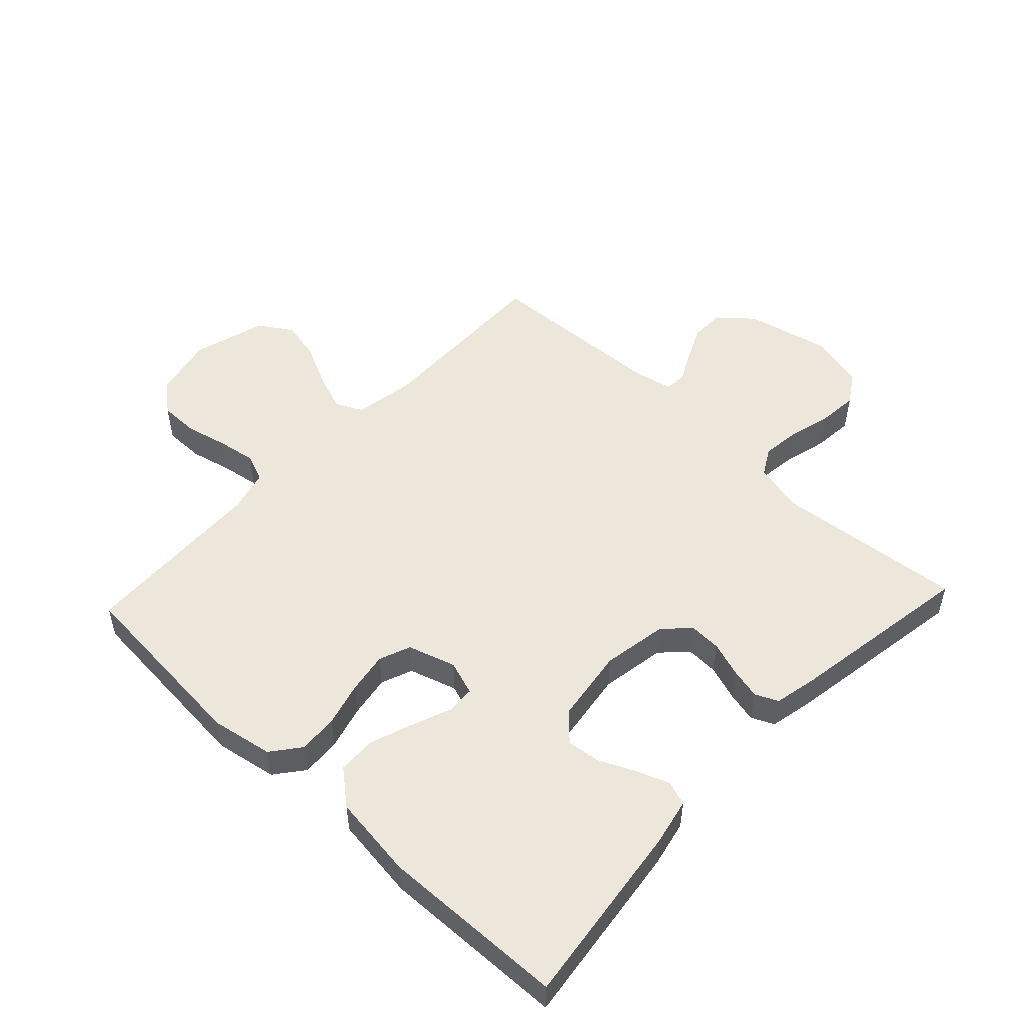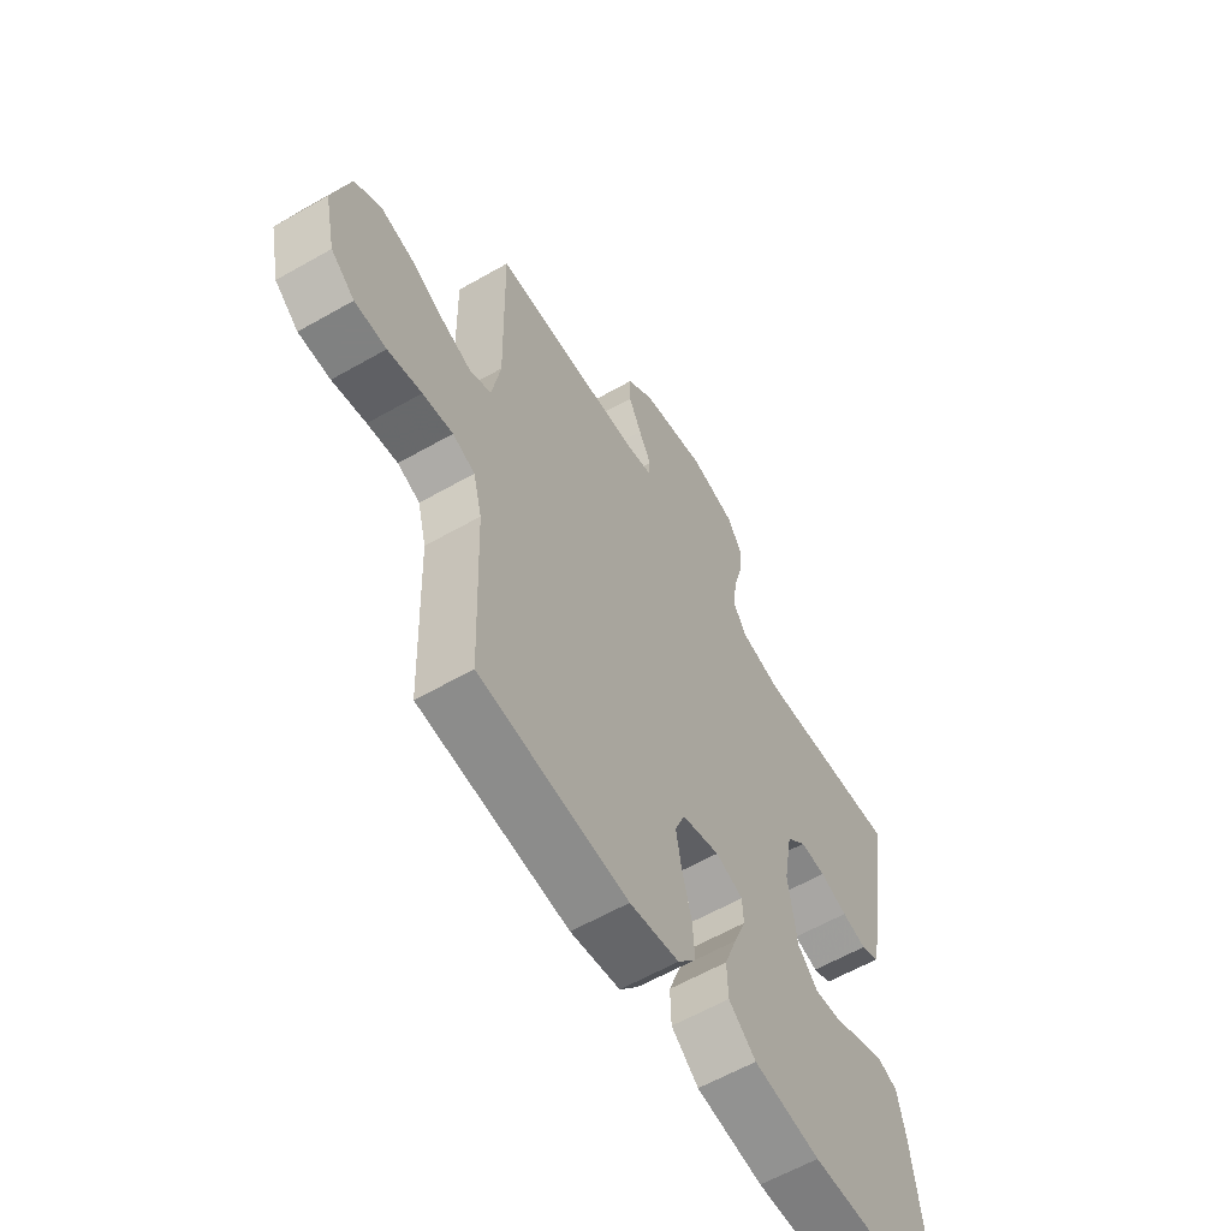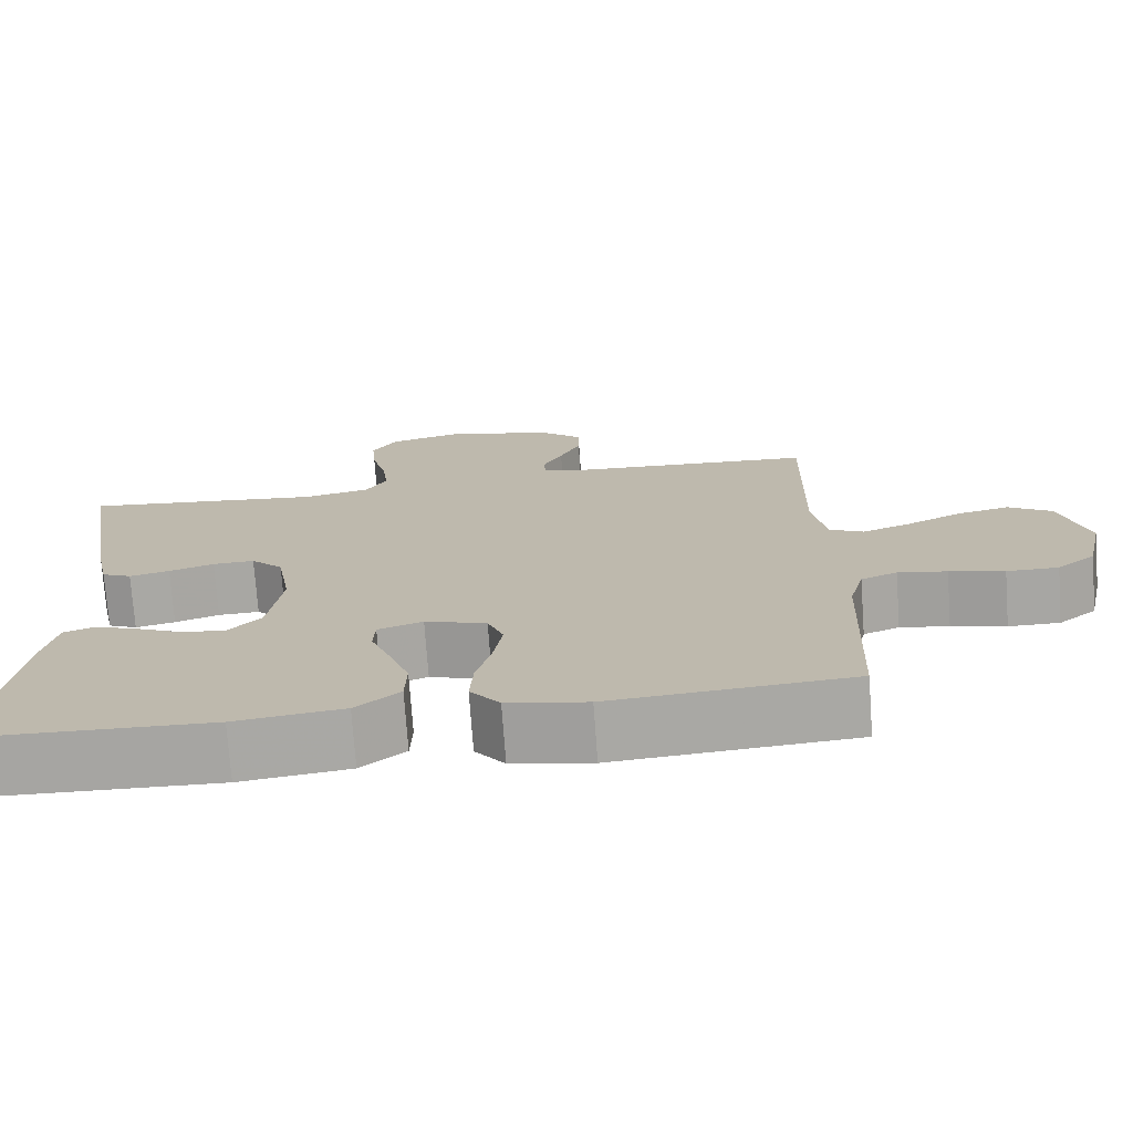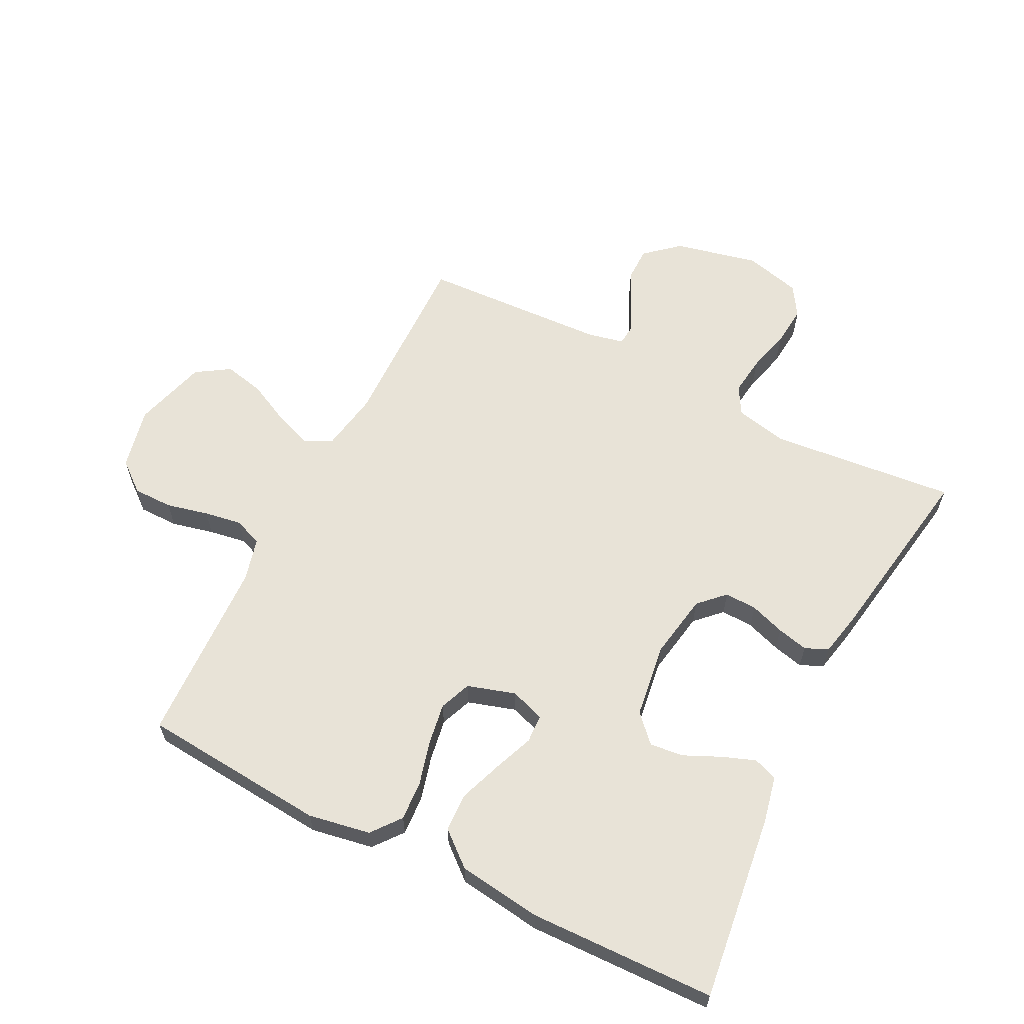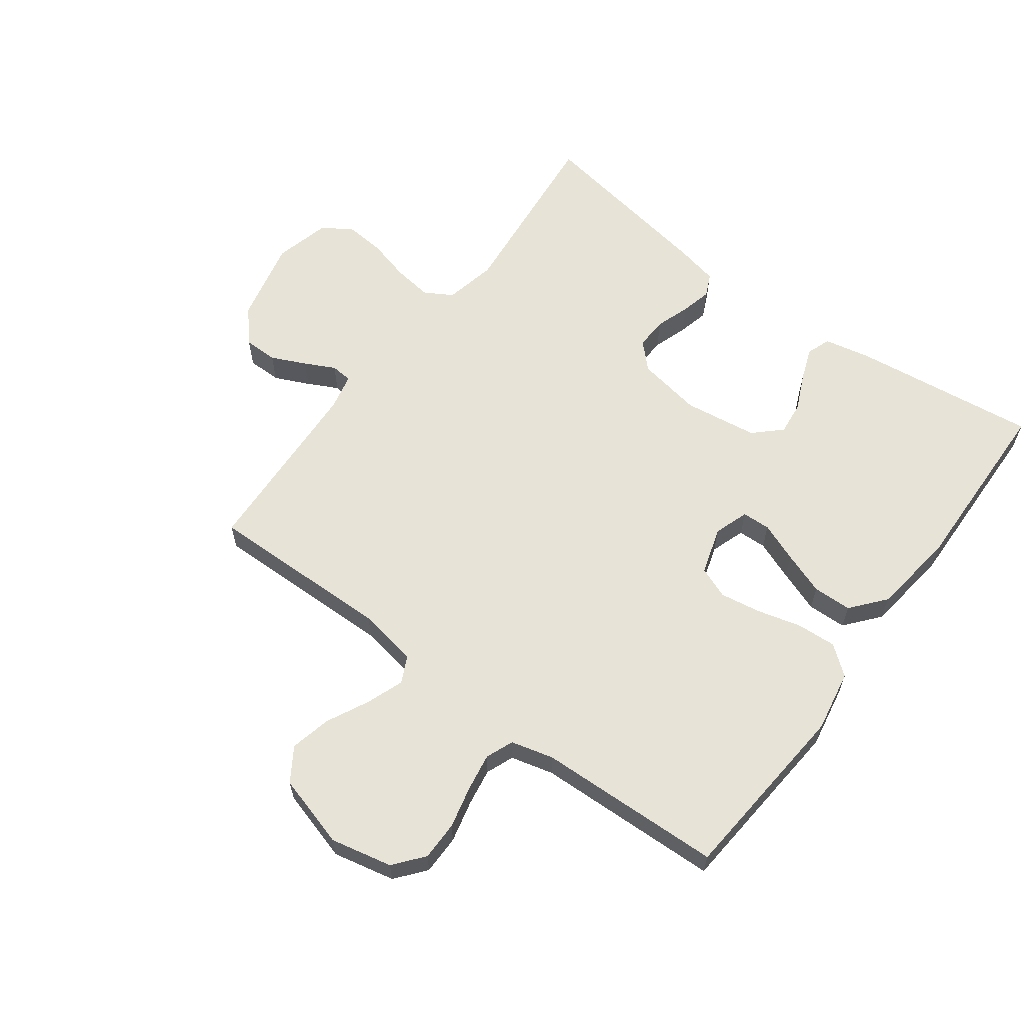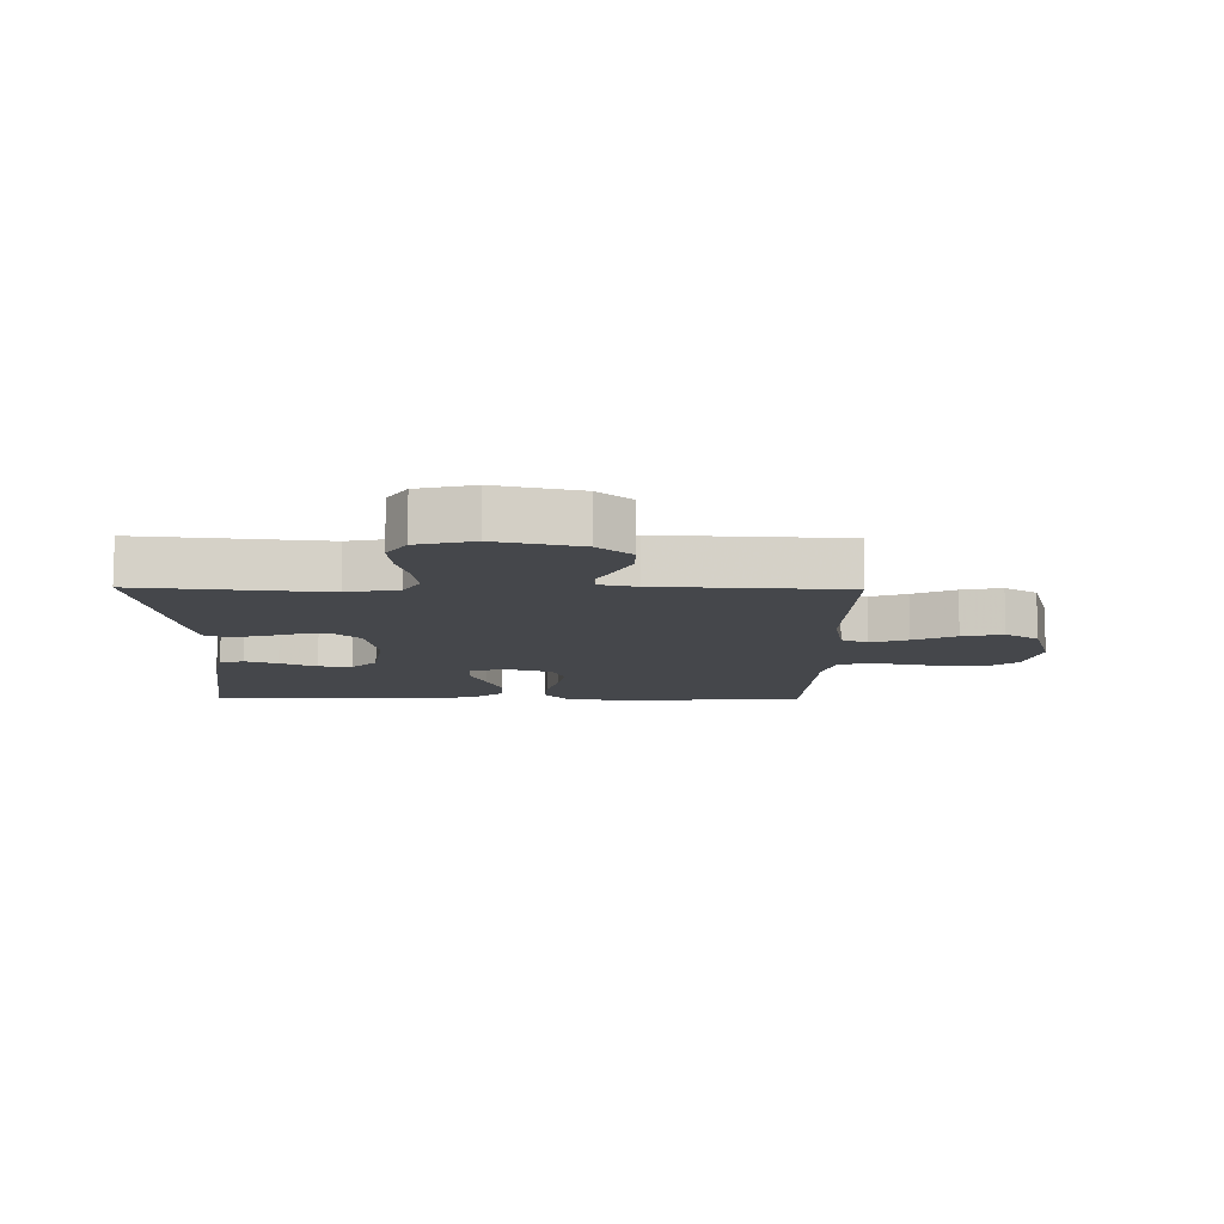
<metadata>
{"format":"obj","ext":"obj","renderer":"f3d","projection":"perspective","resolution":1024,"background":"white","views":[{"elev":51.6,"azim":-136.8,"up":"+Y"},{"elev":-60.3,"azim":120.3,"up":"+Z"},{"elev":-74.1,"azim":4.1,"up":"+Z"},{"elev":61.8,"azim":-153.1,"up":"+Y"},{"elev":61.8,"azim":126.7,"up":"+Y"},{"elev":-10.4,"azim":-0.9,"up":"+Y"}]}
</metadata>
<code>
v 0.5 0.07 -0.5
v 0.2 0.07 -0.525
v 0.1 0.07 -0.507
v 0.063 0.07 -0.46
v 0.067 0.07 -0.396
v 0.086 0.07 -0.325
v 0.097 0.07 -0.258
v 0.077 0.07 -0.207
v 0 0.07 -0.183
v -0.056 0.07 -0.202
v -0.058 0.07 -0.248
v -0.033 0.07 -0.312
v -0.008 0.07 -0.381
v -0.01 0.07 -0.444
v -0.065 0.07 -0.49
v -0.2 0.07 -0.508
v -0.5 0.07 -0.5
v -0.462 0.07 -0.2
v -0.446 0.07 -0.124
v -0.407 0.07 -0.11
v -0.354 0.07 -0.13
v -0.295 0.07 -0.157
v -0.241 0.07 -0.163
v -0.2 0.07 -0.12
v -0.183 0.07 0
v -0.201 0.07 0.105
v -0.241 0.07 0.145
v -0.293 0.07 0.143
v -0.349 0.07 0.124
v -0.399 0.07 0.112
v -0.436 0.07 0.129
v -0.451 0.07 0.2
v -0.5 0.07 0.5
v -0.2 0.07 0.47
v -0.116 0.07 0.488
v -0.09 0.07 0.533
v -0.098 0.07 0.596
v -0.116 0.07 0.664
v -0.122 0.07 0.729
v -0.091 0.07 0.778
v 0 0.07 0.801
v 0.135 0.07 0.77
v 0.189 0.07 0.723
v 0.189 0.07 0.668
v 0.163 0.07 0.612
v 0.138 0.07 0.563
v 0.141 0.07 0.528
v 0.2 0.07 0.515
v 0.5 0.07 0.5
v 0.494 0.07 0.2
v 0.511 0.07 0.103
v 0.554 0.07 0.082
v 0.614 0.07 0.104
v 0.683 0.07 0.138
v 0.749 0.07 0.153
v 0.803 0.07 0.118
v 0.837 0.07 0
v 0.815 0.07 -0.1
v 0.767 0.07 -0.139
v 0.703 0.07 -0.139
v 0.635 0.07 -0.123
v 0.574 0.07 -0.113
v 0.529 0.07 -0.131
v 0.511 0.07 -0.2
v 0.5 0 -0.5
v 0.2 0 -0.525
v 0.1 0 -0.507
v 0.063 0 -0.46
v 0.067 0 -0.396
v 0.086 0 -0.325
v 0.097 0 -0.258
v 0.077 0 -0.207
v 0 0 -0.183
v -0.056 0 -0.202
v -0.058 0 -0.248
v -0.033 0 -0.312
v -0.008 0 -0.381
v -0.01 0 -0.444
v -0.065 0 -0.49
v -0.2 0 -0.508
v -0.5 0 -0.5
v -0.462 0 -0.2
v -0.446 0 -0.124
v -0.407 0 -0.11
v -0.354 0 -0.13
v -0.295 0 -0.157
v -0.241 0 -0.163
v -0.2 0 -0.12
v -0.183 0 0
v -0.201 0 0.105
v -0.241 0 0.145
v -0.293 0 0.143
v -0.349 0 0.124
v -0.399 0 0.112
v -0.436 0 0.129
v -0.451 0 0.2
v -0.5 0 0.5
v -0.2 0 0.47
v -0.116 0 0.488
v -0.09 0 0.533
v -0.098 0 0.596
v -0.116 0 0.664
v -0.122 0 0.729
v -0.091 0 0.778
v 0 0 0.801
v 0.135 0 0.77
v 0.189 0 0.723
v 0.189 0 0.668
v 0.163 0 0.612
v 0.138 0 0.563
v 0.141 0 0.528
v 0.2 0 0.515
v 0.5 0 0.5
v 0.494 0 0.2
v 0.511 0 0.103
v 0.554 0 0.082
v 0.614 0 0.104
v 0.683 0 0.138
v 0.749 0 0.153
v 0.803 0 0.118
v 0.837 0 0
v 0.815 0 -0.1
v 0.767 0 -0.139
v 0.703 0 -0.139
v 0.635 0 -0.123
v 0.574 0 -0.113
v 0.529 0 -0.131
v 0.511 0 -0.2
f 58 59 60 61
f 58 61 62
f 57 58 62
f 56 57 62 63
f 53 54 55 56
f 52 53 56 63
f 48 49 50
f 47 48 50 51
f 43 44 45 46
f 41 42 43 46
f 41 46 47
f 40 41 47
f 37 38 39 40
f 36 37 40 47
f 35 36 47 51
f 31 32 33 34
f 28 29 30 31
f 28 31 34 35
f 19 20 21 22
f 17 18 19 22
f 17 22 23
f 16 17 23 24
f 11 12 13 14
f 11 14 15 16
f 3 4 5 6
f 3 6 7
f 64 1 2 3
f 64 3 7
f 51 52 63 64
f 51 64 7 8
f 35 51 8 9
f 27 28 35
f 26 27 35
f 25 26 35 9
f 24 25 9 10
f 10 11 16 24
f 125 124 123 122
f 126 125 122
f 126 122 121
f 127 126 121 120
f 120 119 118 117
f 127 120 117 116
f 114 113 112
f 115 114 112 111
f 110 109 108 107
f 110 107 106 105
f 111 110 105
f 111 105 104
f 104 103 102 101
f 111 104 101 100
f 115 111 100 99
f 98 97 96 95
f 95 94 93 92
f 99 98 95 92
f 86 85 84 83
f 86 83 82 81
f 87 86 81
f 88 87 81 80
f 78 77 76 75
f 80 79 78 75
f 70 69 68 67
f 71 70 67
f 67 66 65 128
f 71 67 128
f 128 127 116 115
f 72 71 128 115
f 73 72 115 99
f 99 92 91
f 99 91 90
f 73 99 90 89
f 74 73 89 88
f 88 80 75 74
f 1 65 66 2
f 2 66 67 3
f 3 67 68 4
f 4 68 69 5
f 5 69 70 6
f 6 70 71 7
f 7 71 72 8
f 8 72 73 9
f 9 73 74 10
f 10 74 75 11
f 11 75 76 12
f 12 76 77 13
f 13 77 78 14
f 14 78 79 15
f 15 79 80 16
f 16 80 81 17
f 17 81 82 18
f 18 82 83 19
f 19 83 84 20
f 20 84 85 21
f 21 85 86 22
f 22 86 87 23
f 23 87 88 24
f 24 88 89 25
f 25 89 90 26
f 26 90 91 27
f 27 91 92 28
f 28 92 93 29
f 29 93 94 30
f 30 94 95 31
f 31 95 96 32
f 32 96 97 33
f 33 97 98 34
f 34 98 99 35
f 35 99 100 36
f 36 100 101 37
f 37 101 102 38
f 38 102 103 39
f 39 103 104 40
f 40 104 105 41
f 41 105 106 42
f 42 106 107 43
f 43 107 108 44
f 44 108 109 45
f 45 109 110 46
f 46 110 111 47
f 47 111 112 48
f 48 112 113 49
f 49 113 114 50
f 50 114 115 51
f 51 115 116 52
f 52 116 117 53
f 53 117 118 54
f 54 118 119 55
f 55 119 120 56
f 56 120 121 57
f 57 121 122 58
f 58 122 123 59
f 59 123 124 60
f 60 124 125 61
f 61 125 126 62
f 62 126 127 63
f 63 127 128 64
f 64 128 65 1

</code>
